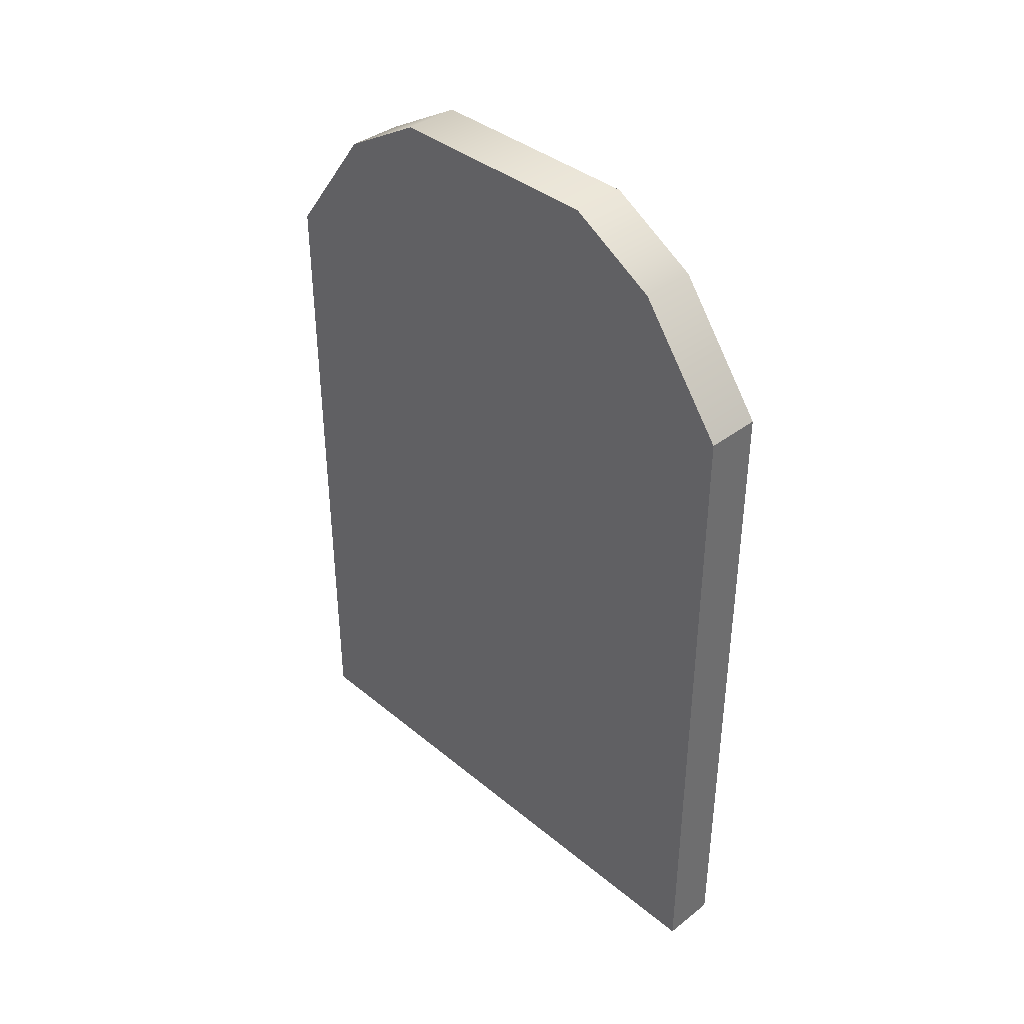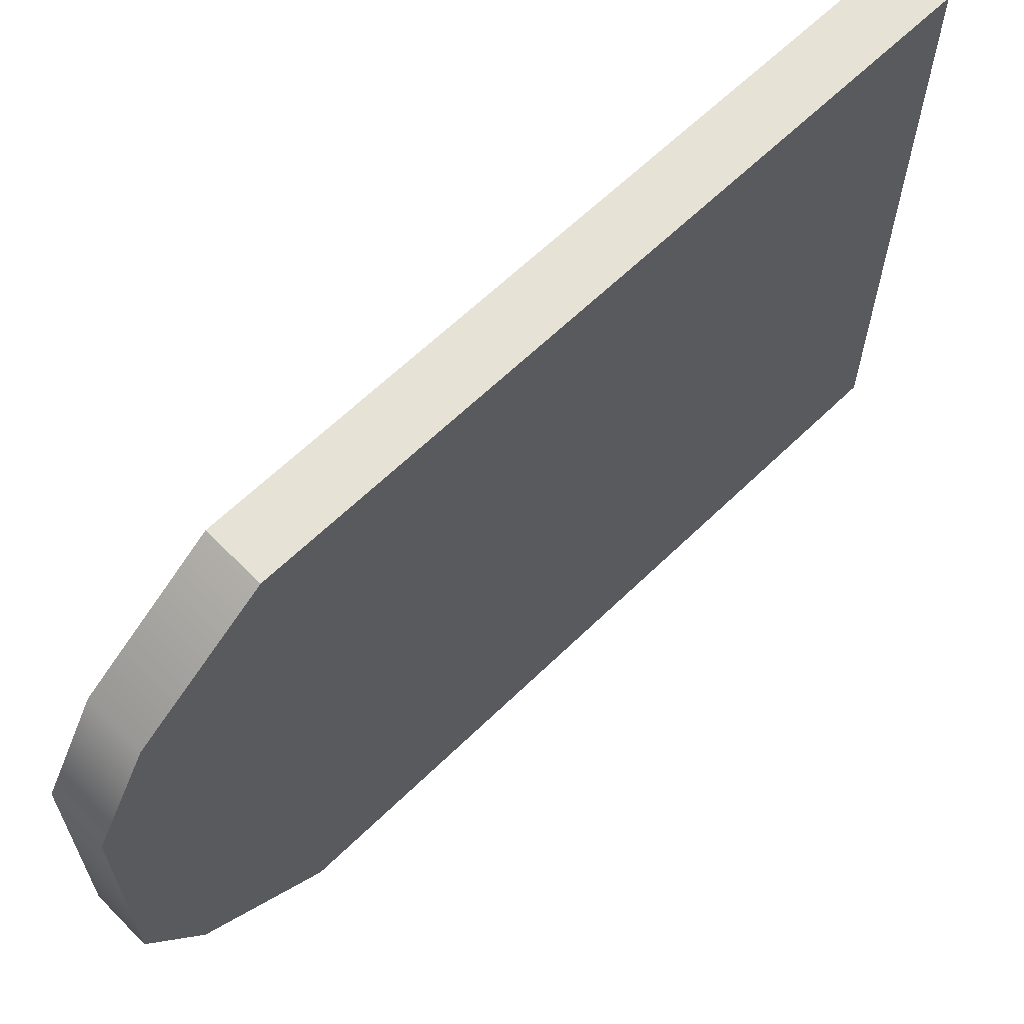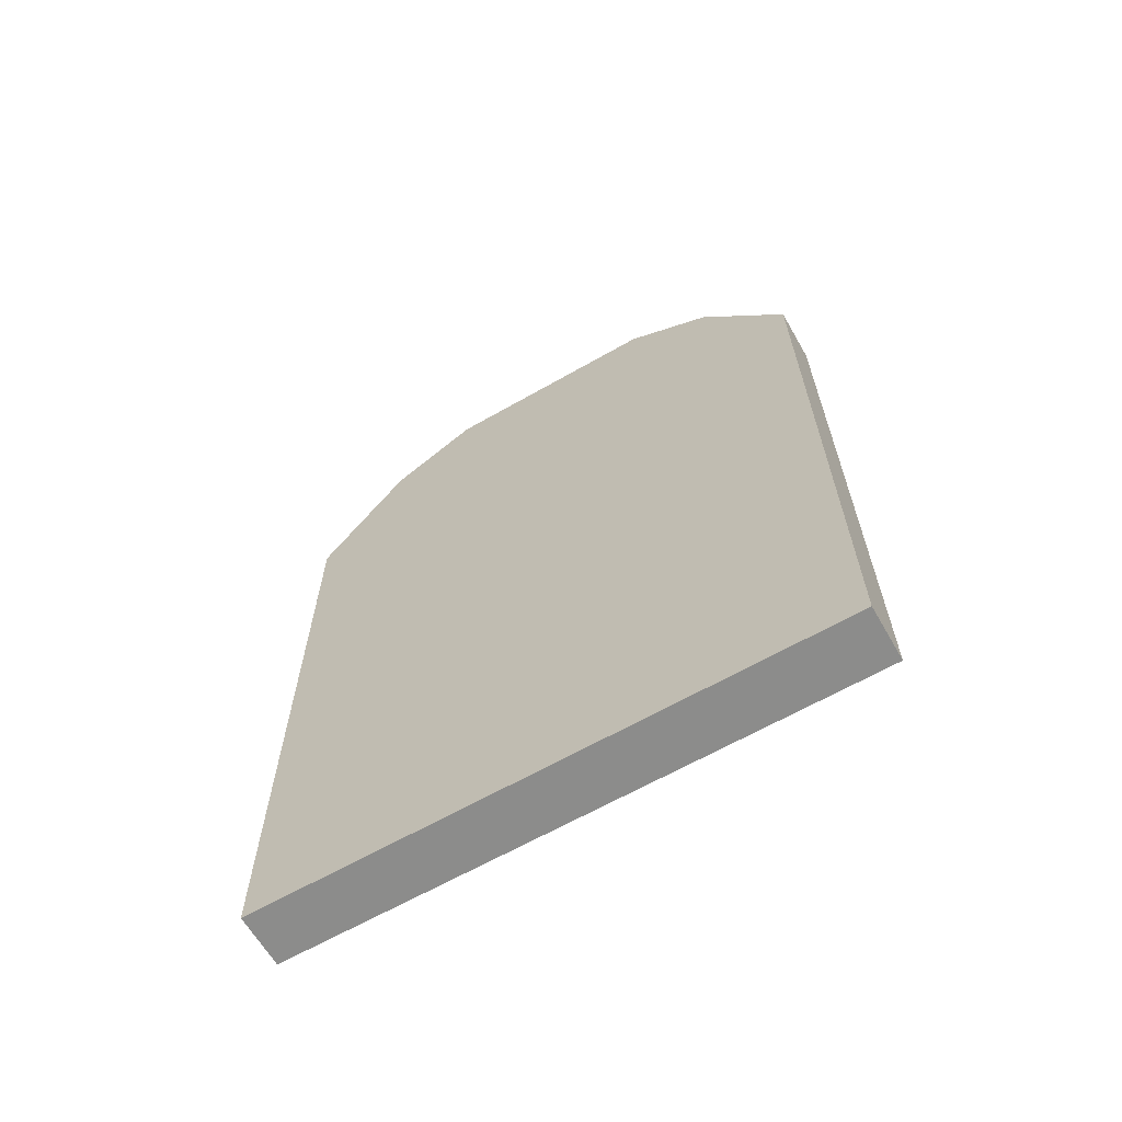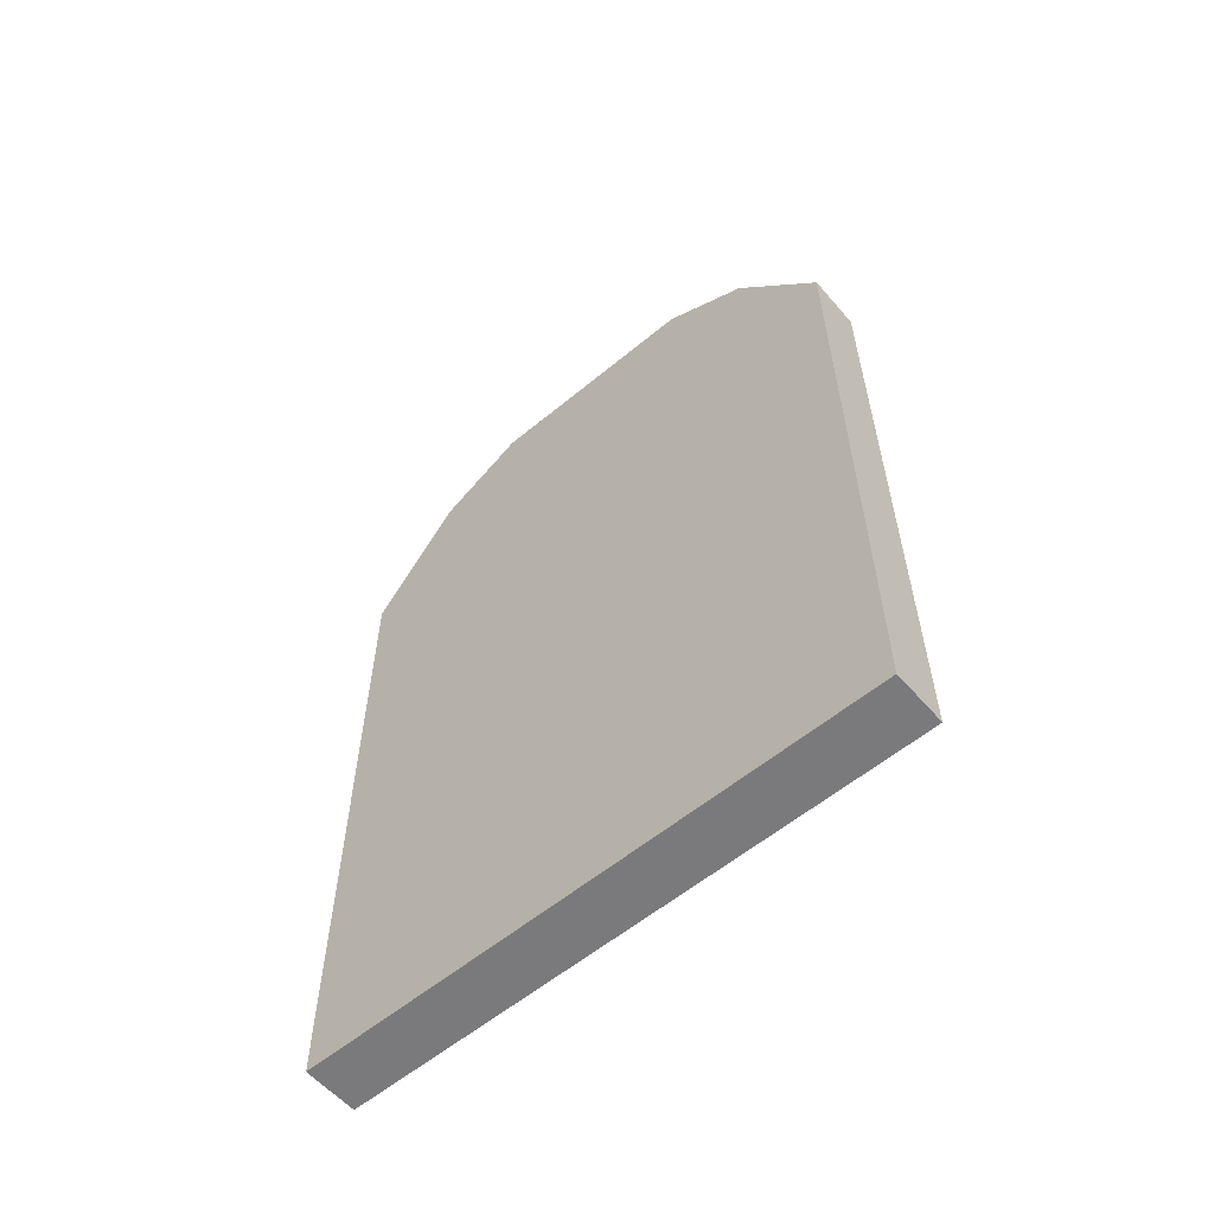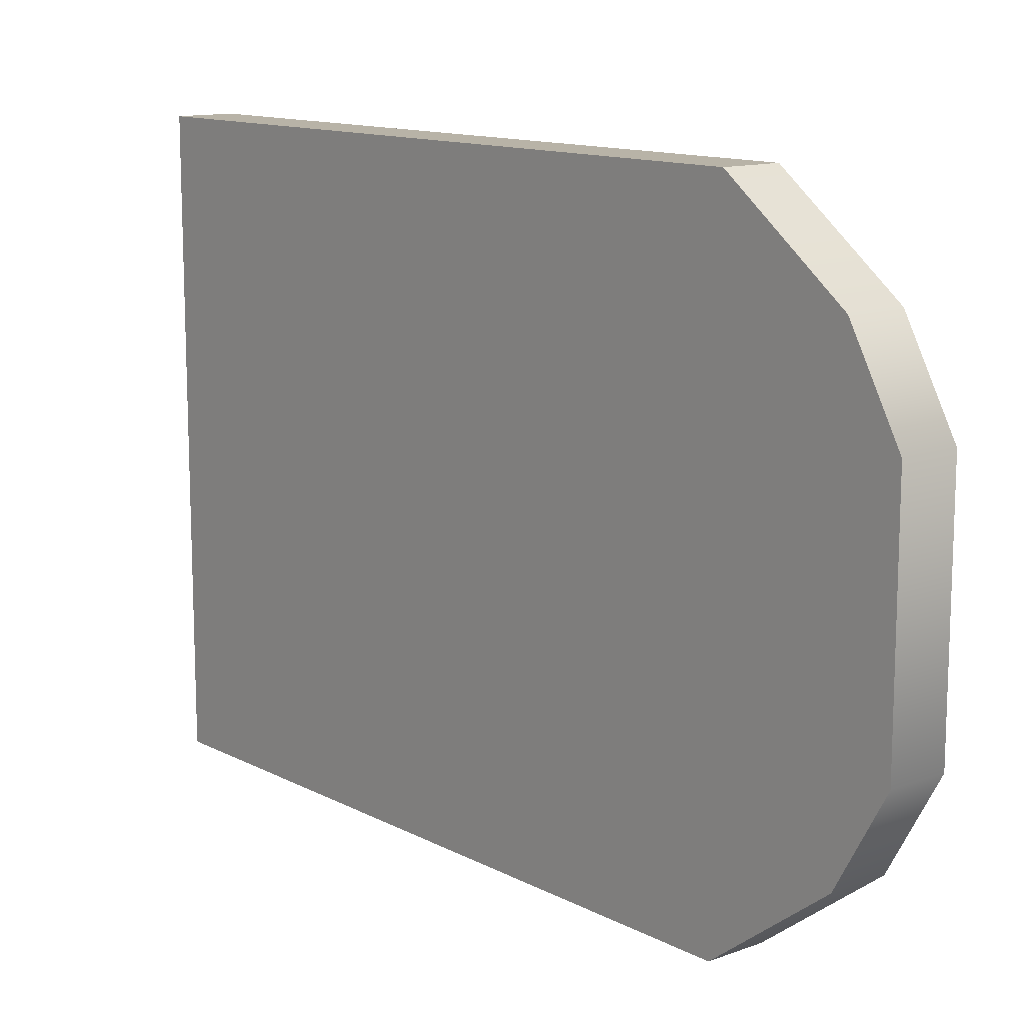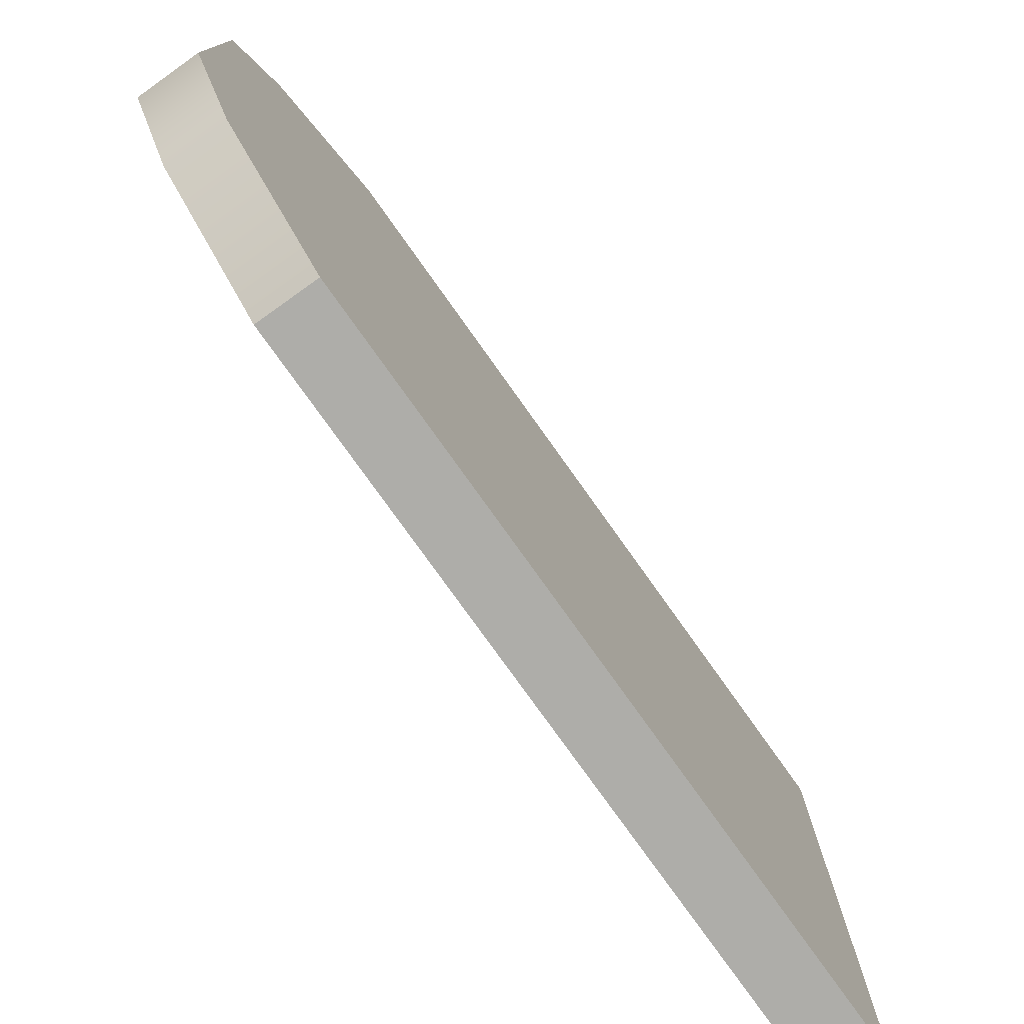
<metadata>
{"format":"obj","ext":"obj","renderer":"f3d","projection":"perspective","resolution":1024,"background":"white","views":[{"elev":38.5,"azim":136.0,"up":"+Y"},{"elev":63.1,"azim":-134.5,"up":"+Z"},{"elev":-64.1,"azim":120.0,"up":"+Y"},{"elev":-58.2,"azim":-49.4,"up":"+Y"},{"elev":12.7,"azim":140.0,"up":"+Z"},{"elev":-77.1,"azim":-144.6,"up":"+Z"}]}
</metadata>
<code>
v  -0.6531 -0.019 6.944
v  0.6531 -0.019 -6.944
v  -0.6531 16.34 6.944
v  0.6531 16.34 6.944
v  -0.6531 16.34 -6.944
v  0.6531 16.34 -6.944
v  -0.6531 -0.019 -6.944
v  0.6531 -0.019 6.944
v  0.6531 20.4 2.711
v  0.6531 20.4 -2.711
v  -0.6531 20.4 -2.711
v  -0.6531 20.4 2.711
v  -0.6531 19.18 -4.827
v  0.6531 19.18 -4.827
v  0.6531 19.18 4.827
v  -0.6531 19.18 4.827
g Box001
f 7 2 8
f 8 1 7
f 10 11 12
f 12 9 10
f 1 8 4
f 4 3 1
f 2 10 9
f 9 8 2
f 2 7 5
f 5 6 2
f 1 12 11
f 11 7 1
f 14 13 11
f 11 10 14
f 16 15 9
f 9 12 16
f 2 14 10
f 9 15 8
f 1 16 12
f 11 13 7
f 6 5 13
f 13 14 6
f 2 6 14
f 13 5 7
f 3 4 15
f 15 16 3
f 15 4 8
f 1 3 16

</code>
